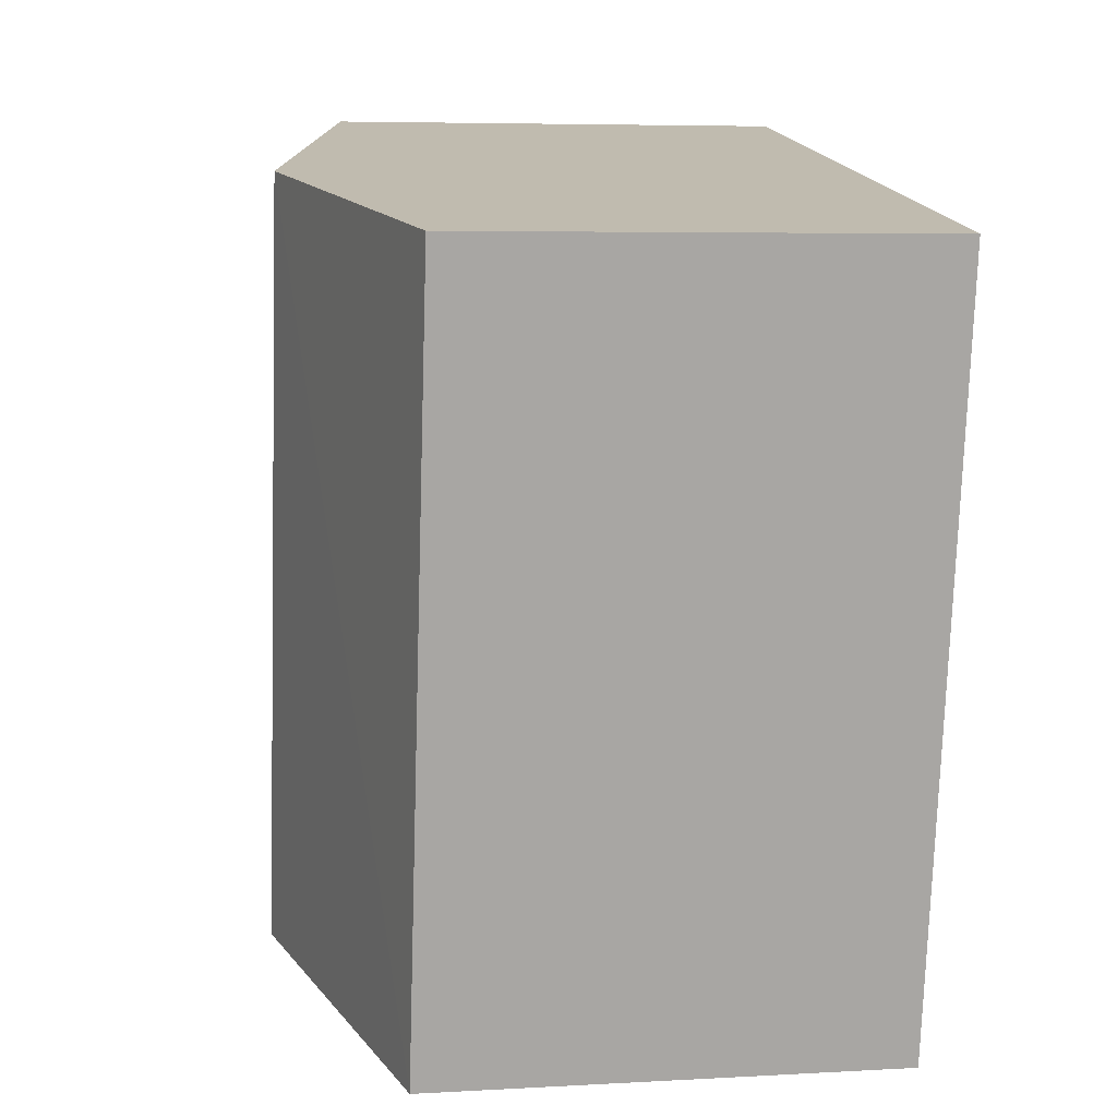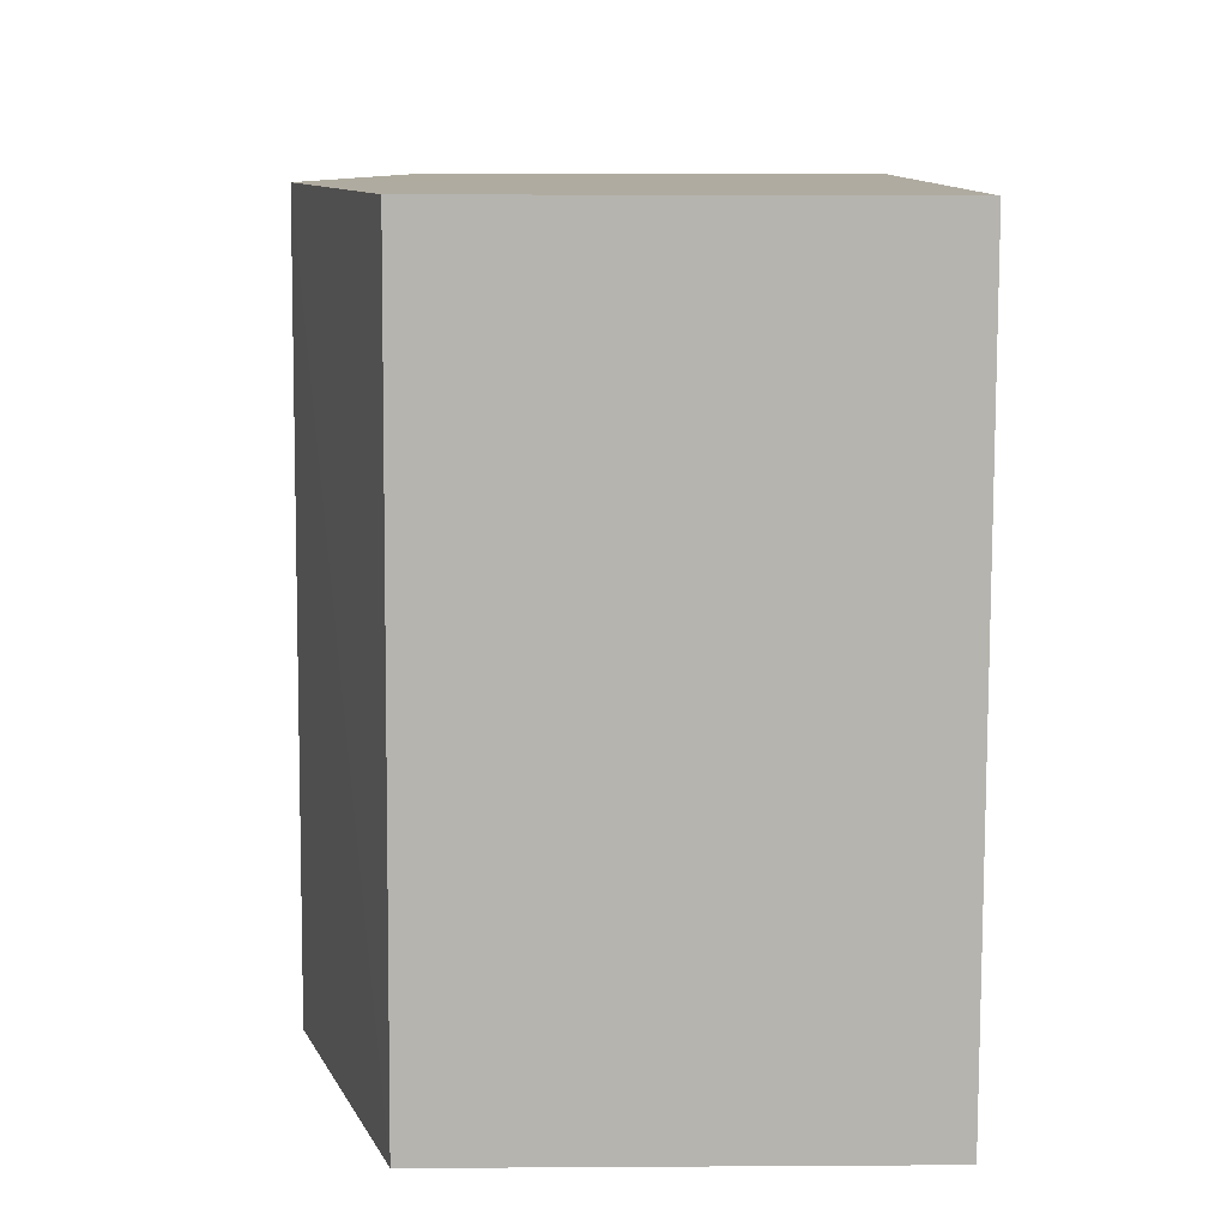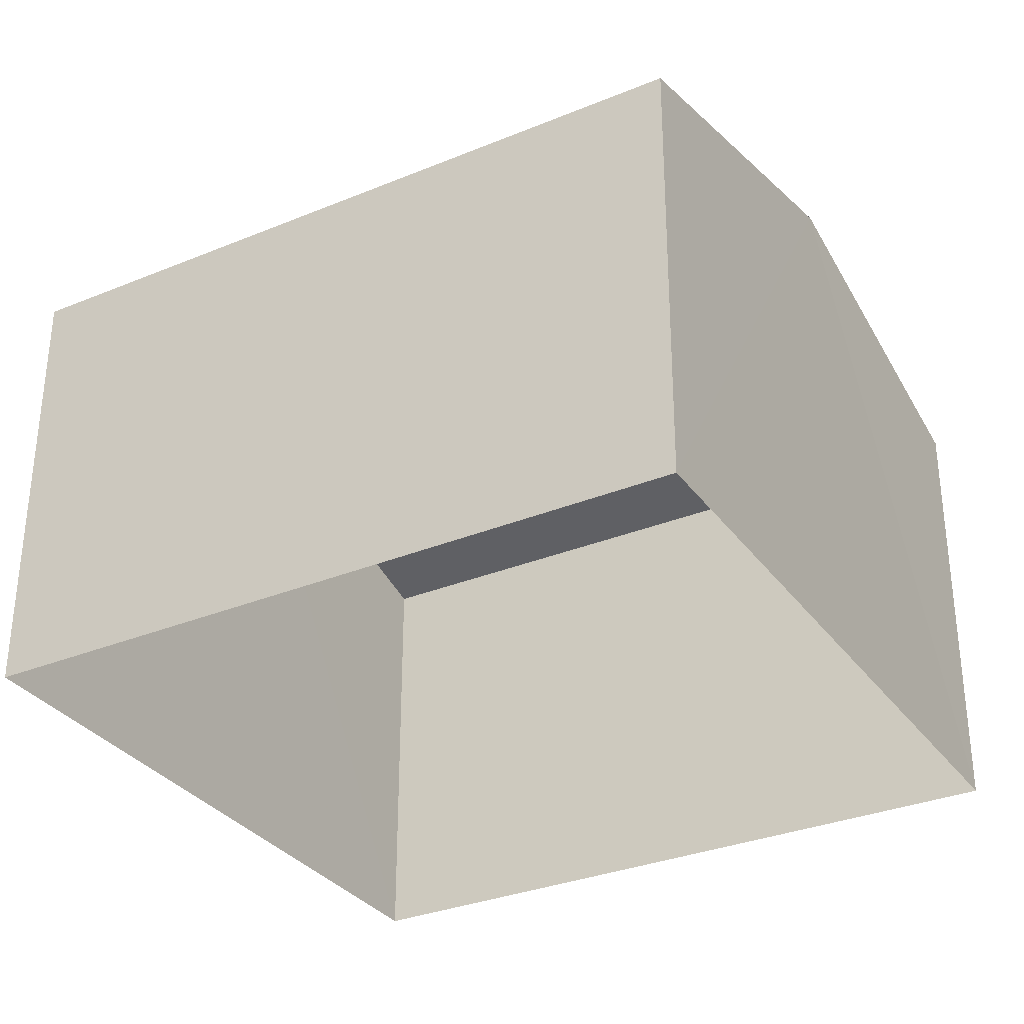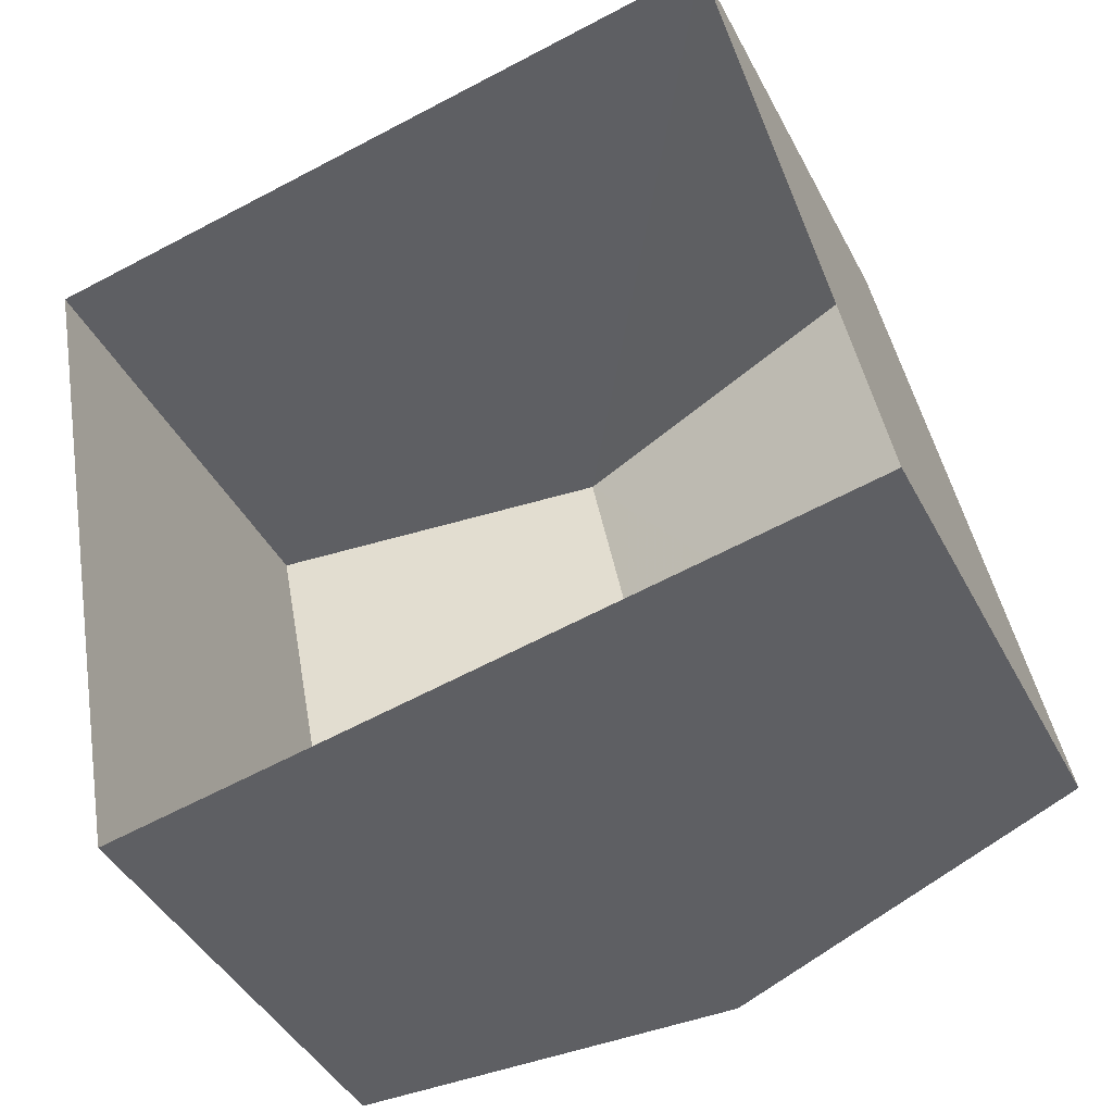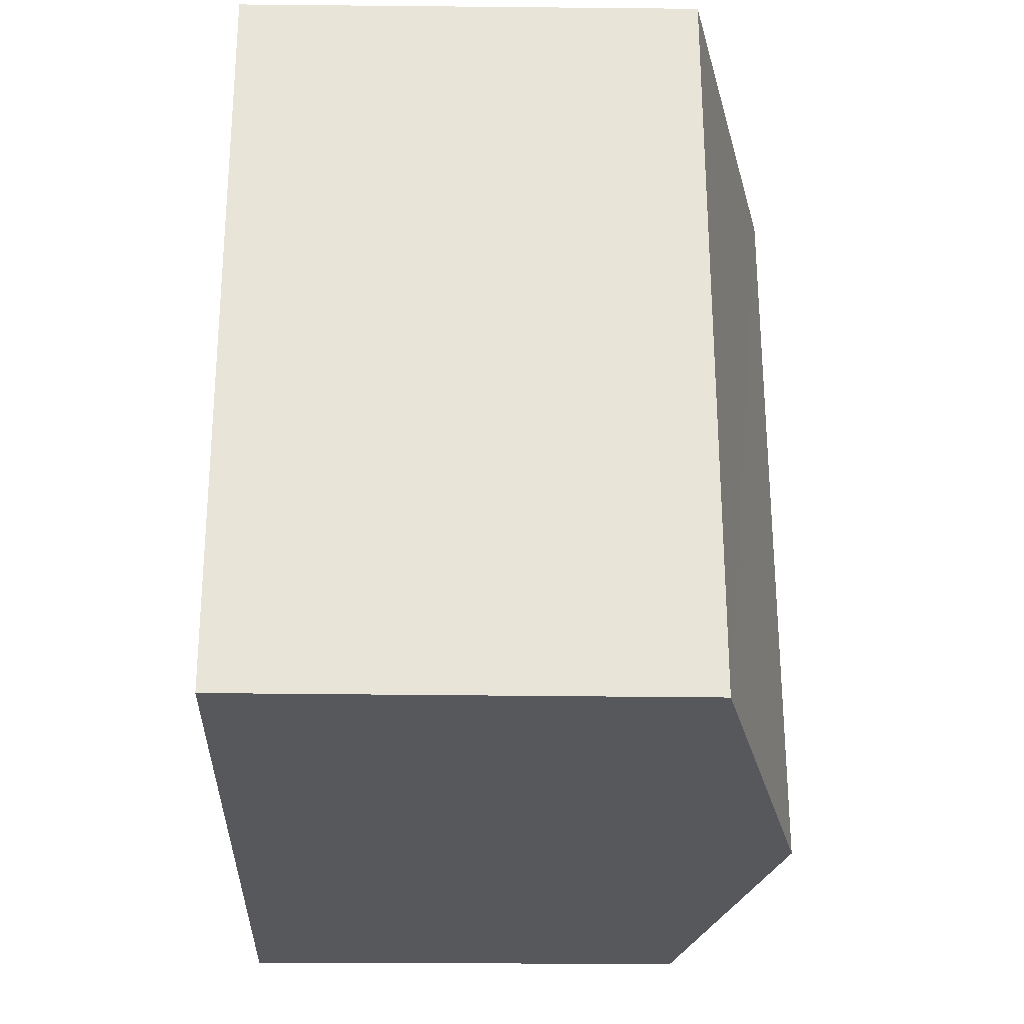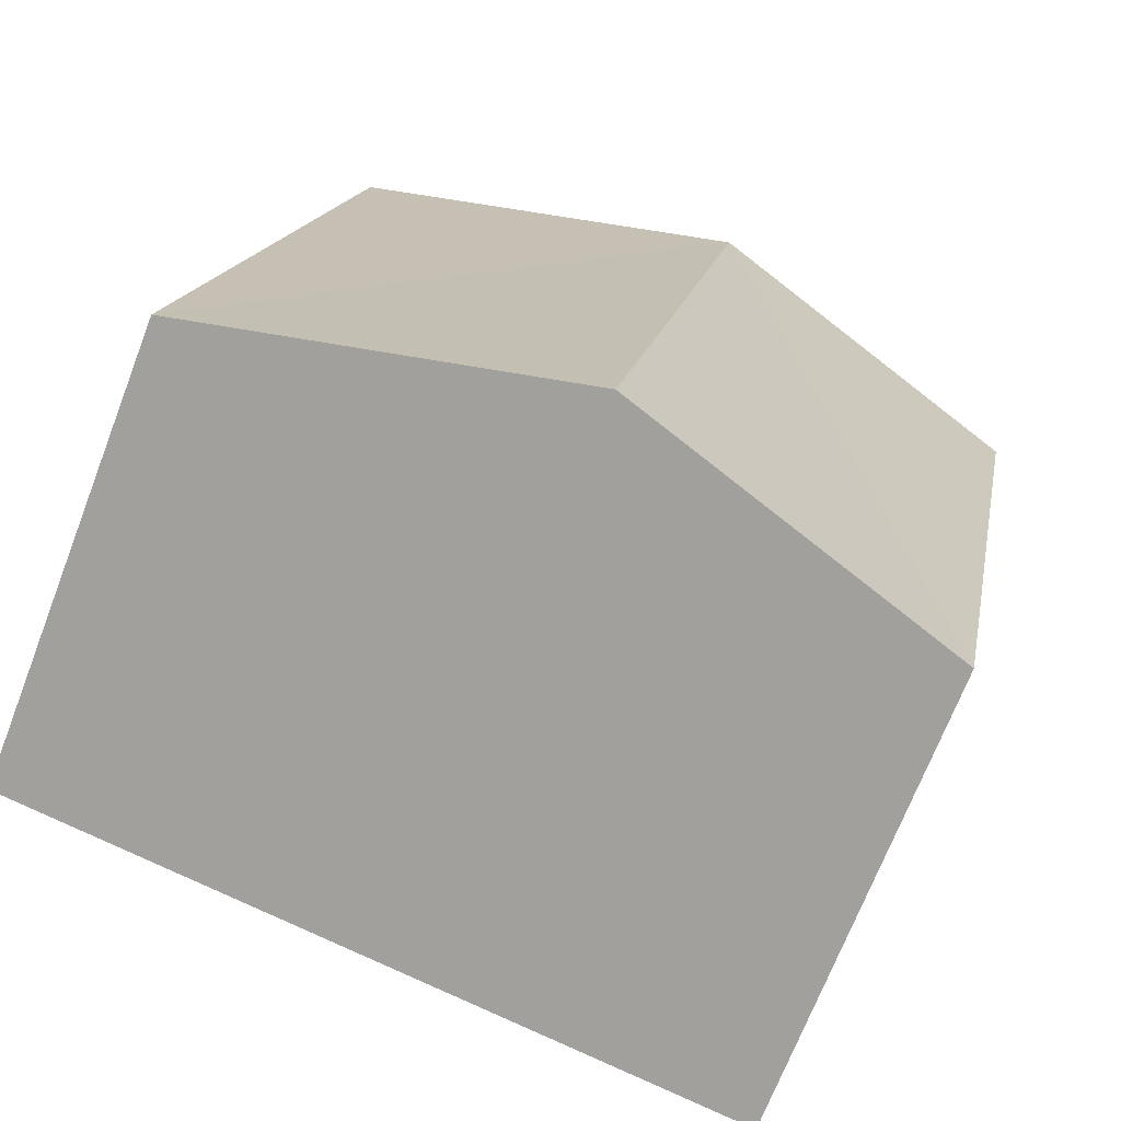
<metadata>
{"format":"obj","ext":"obj","renderer":"f3d","projection":"perspective","resolution":1024,"background":"white","views":[{"elev":5.0,"azim":80.1,"up":"+Y"},{"elev":-1.2,"azim":88.6,"up":"+Y"},{"elev":-32.3,"azim":-71.0,"up":"+Z"},{"elev":-42.0,"azim":-154.2,"up":"+Y"},{"elev":-17.5,"azim":-90.9,"up":"+Y"},{"elev":-70.1,"azim":-21.0,"up":"+Y"}]}
</metadata>
<code>
v -3.111e+05 4.272e+04 4.101
v -3.111e+05 4.272e+04 4.102
v -3.111e+05 4.271e+04 4.097
v -3.111e+05 4.271e+04 4.096
v -3.111e+05 4.271e+04 8.142
v -3.111e+05 4.272e+04 8.147
v -3.111e+05 4.272e+04 8.991
v -3.111e+05 4.271e+04 8.986
v -3.111e+05 4.271e+04 8.141
v -3.111e+05 4.272e+04 8.146
f 1 2 3
f 4 1 3
f 5 6 7
f 8 5 7
f 7 9 8
f 7 10 9
f 6 3 2
f 6 5 3
f 6 2 7
f 2 1 7
f 1 10 7
f 9 4 8
f 4 3 8
f 3 5 8
f 10 1 4
f 9 10 4

</code>
